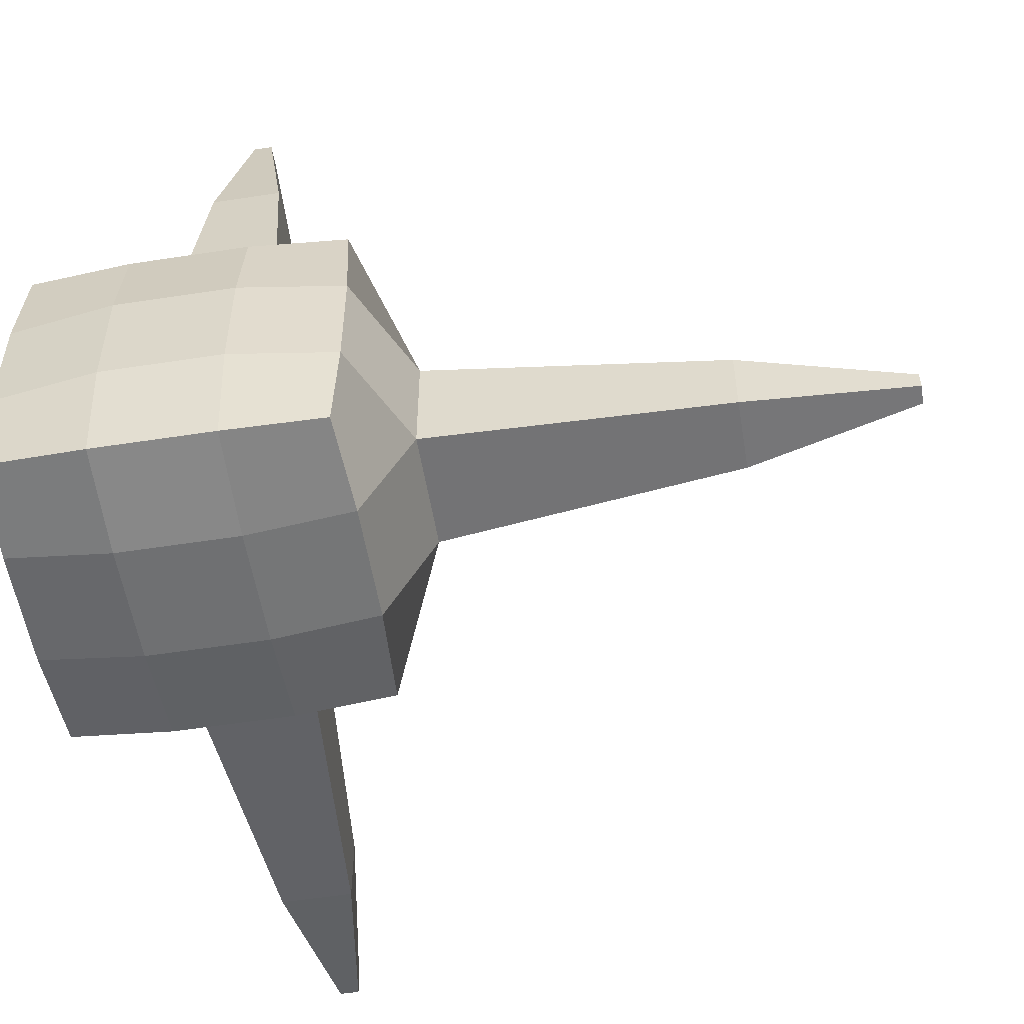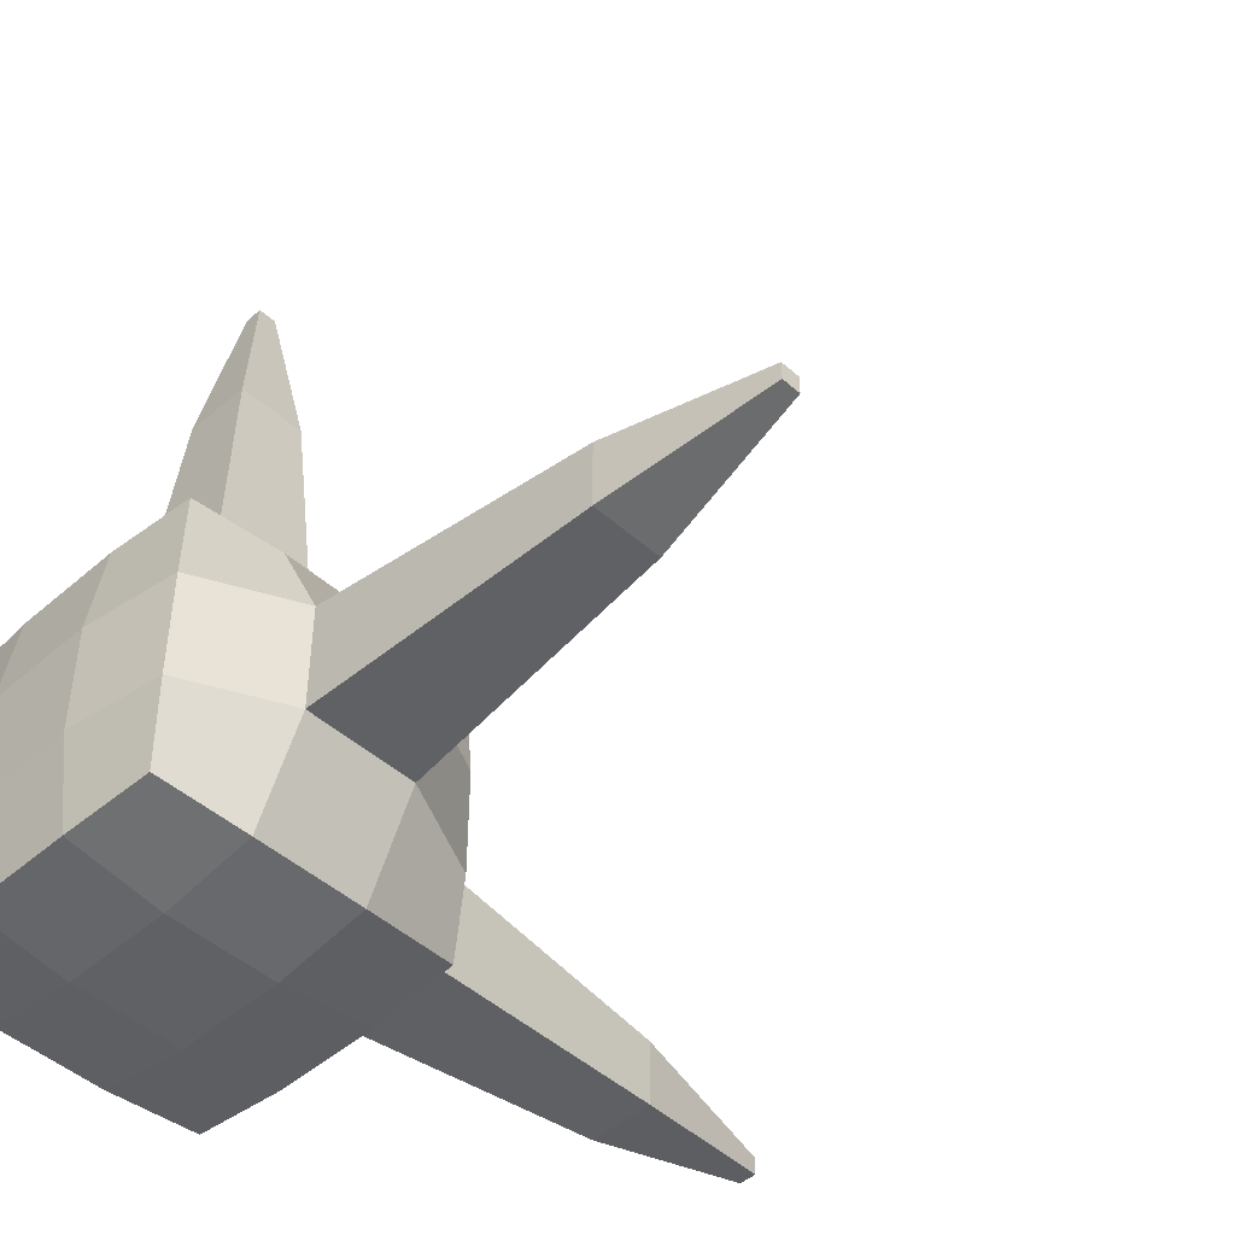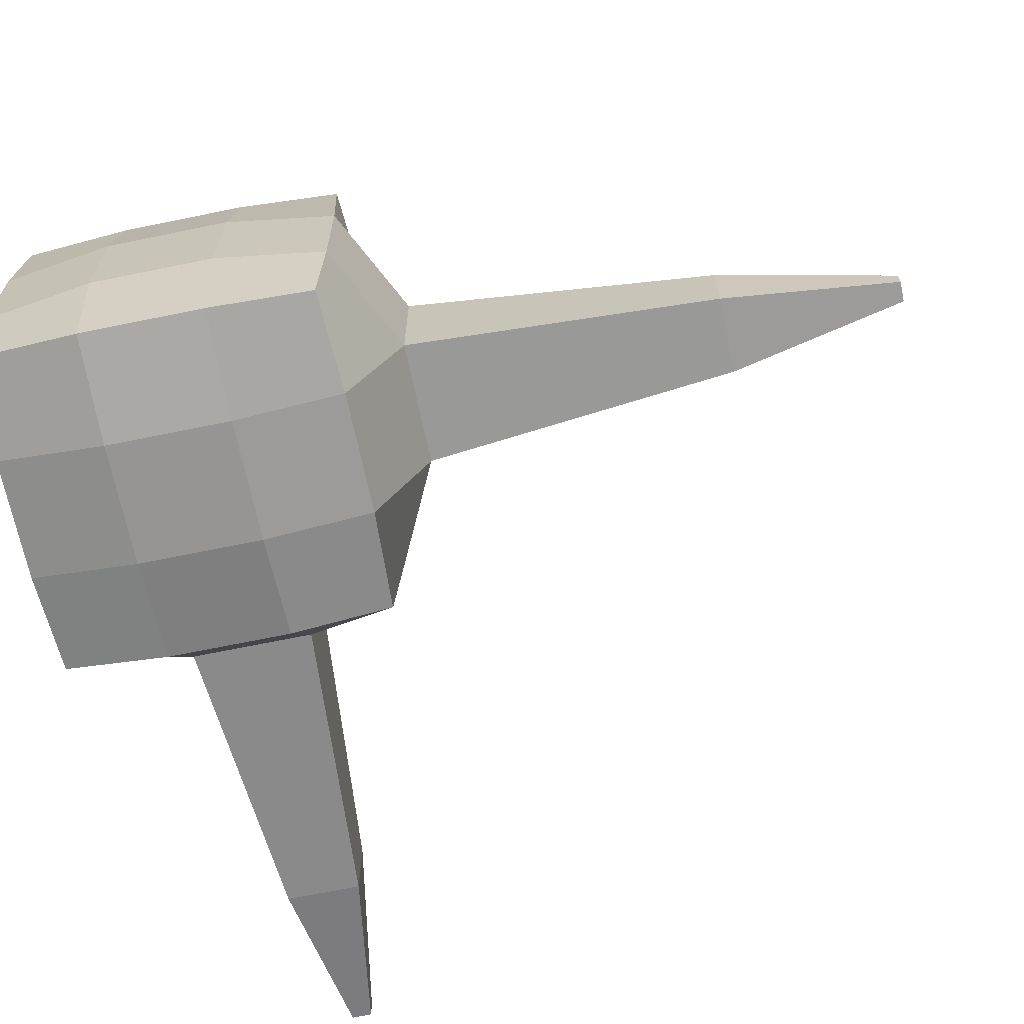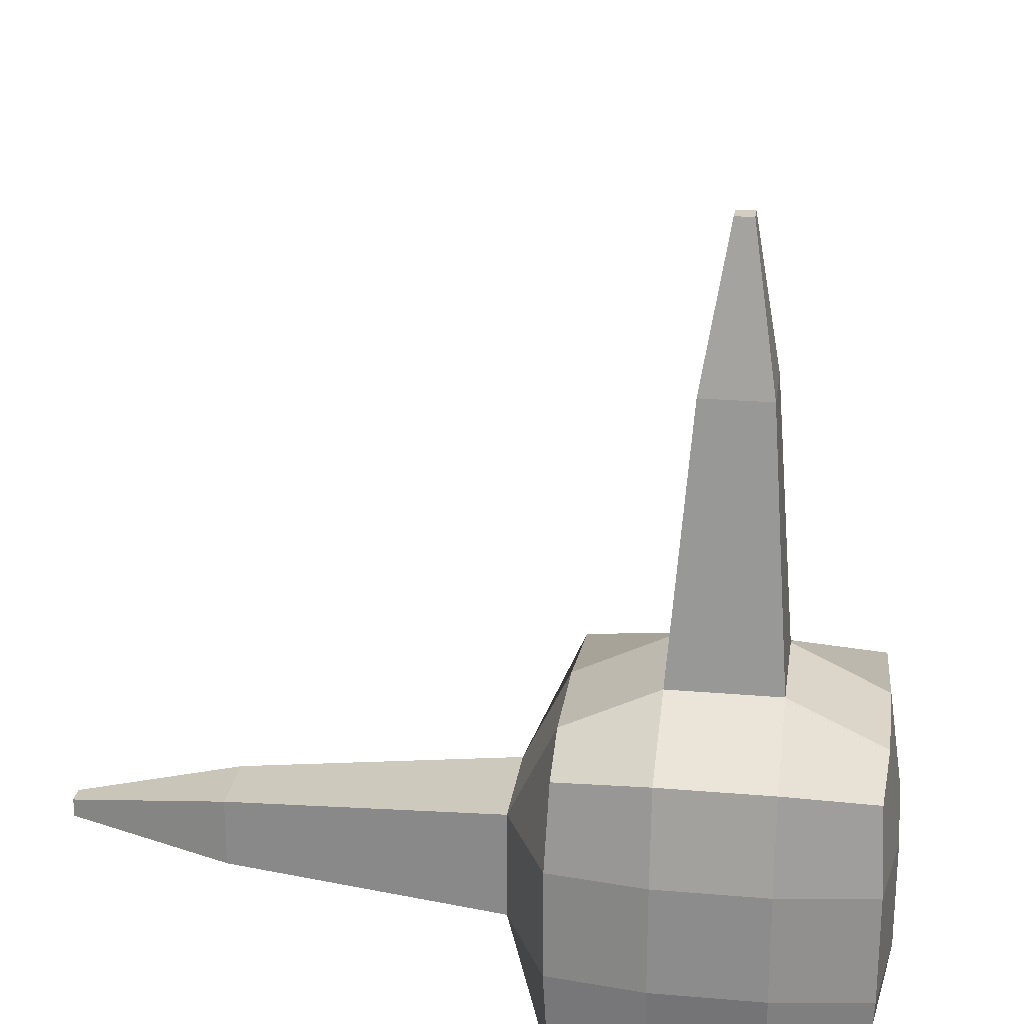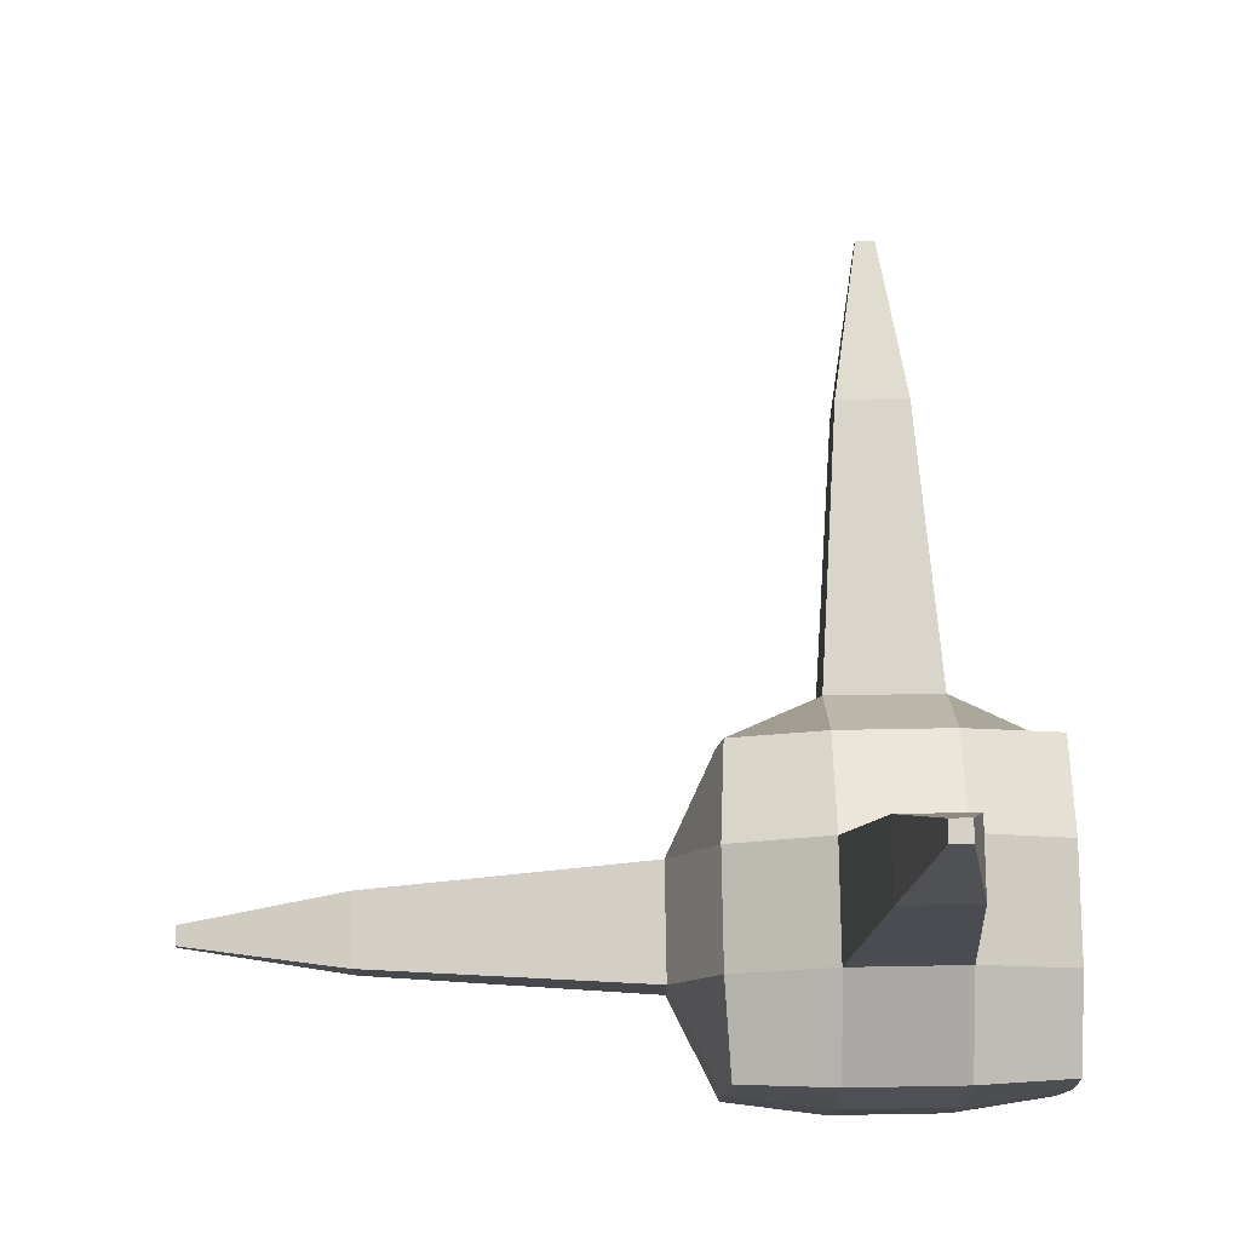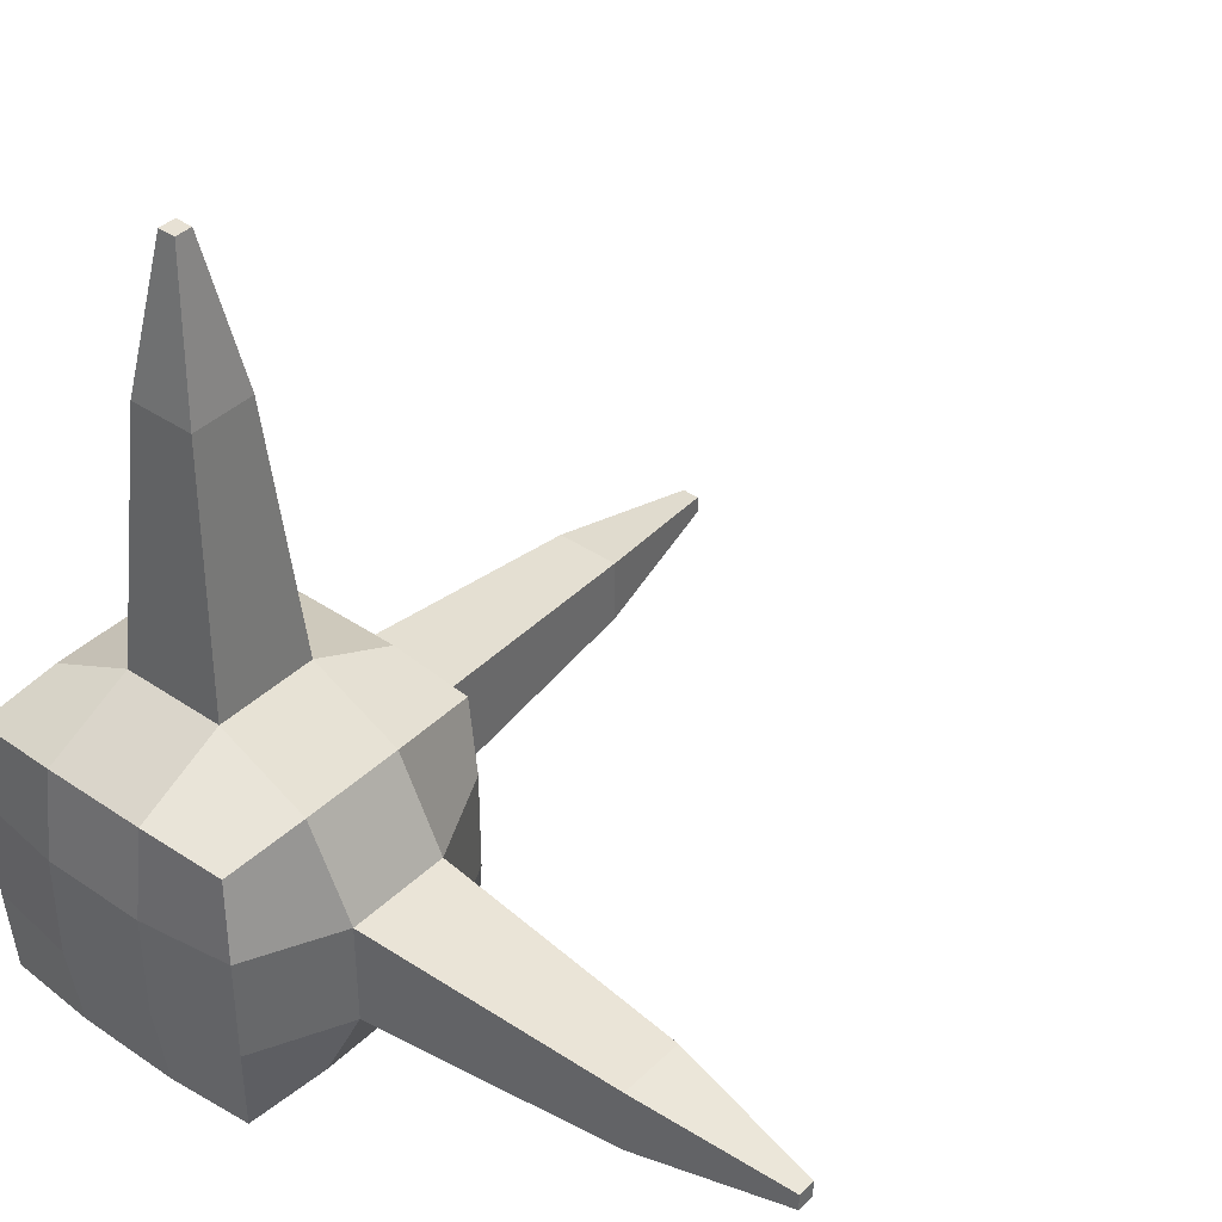
<metadata>
{"format":"obj","ext":"obj","renderer":"f3d","projection":"perspective","resolution":1024,"background":"white","views":[{"elev":-54.9,"azim":-170.7,"up":"+Y"},{"elev":-46.7,"azim":134.7,"up":"+Z"},{"elev":-67.6,"azim":101.7,"up":"+Z"},{"elev":24.3,"azim":98.0,"up":"+Y"},{"elev":78.7,"azim":-1.0,"up":"+Z"},{"elev":39.6,"azim":-139.7,"up":"+Y"}]}
</metadata>
<code>
o Gizmo3D_Cube
v -0.8889 -0.8889 0.891
v -0.8889 -0.8889 -0.8868
v 0.8889 -0.8889 -0.8868
v 0.8889 -0.8889 0.891
v -0.8889 0.8889 0.891
v -0.8889 0.8889 -0.8868
v 0.8889 0.8889 -0.8868
v 0.8889 0.8889 0.891
v -0.9167 -0.9167 0.3354
v -0.9167 -0.9167 -0.3312
v -0.3333 -0.9167 0.9188
v 0.3333 -0.9167 0.9188
v -0.9167 -0.3333 0.9188
v -0.9167 0.3333 0.9188
v -0.3333 -0.9167 -0.9146
v 0.3333 -0.9167 -0.9146
v -0.9167 -0.3333 -0.9146
v -0.9167 0.3333 -0.9146
v 0.9167 -0.9167 -0.3312
v 0.9167 -0.9167 0.3354
v 0.9167 -0.3333 -0.9146
v 0.9167 0.3333 -0.9146
v 0.9167 -0.3333 0.9188
v 0.9167 0.3333 0.9188
v -0.9167 0.9167 0.3354
v -0.9167 0.9167 -0.3312
v -0.3333 0.9167 0.9188
v 0.3333 0.9167 0.9188
v -0.3333 0.9167 -0.9146
v 0.3333 0.9167 -0.9146
v 0.9167 0.9167 -0.3312
v 0.9167 0.9167 0.3354
v -0.3333 0.3333 1.202
v 0.3333 0.3333 1.202
v -0.3333 -0.3333 1.202
v 0.3333 -0.3333 1.202
v 1 -0.3333 -0.3312
v 1 -0.3333 0.3354
v 1 0.3333 -0.3312
v 1 0.3333 0.3354
v -0.3333 -0.3333 -0.9979
v 0.3333 -0.3333 -0.9979
v -0.3333 0.3333 -0.9979
v 0.3333 0.3333 -0.9979
v -1.2 -0.3333 0.3354
v -1.2 -0.3333 -0.3312
v -1.2 0.3333 0.3354
v -1.2 0.3333 -0.3312
v -0.3333 1.2 0.3354
v -0.3333 1.2 -0.3312
v 0.3333 1.2 0.3354
v 0.3333 1.2 -0.3312
v -0.3333 -1 0.3354
v 0.3333 -1 0.3354
v -0.3333 -1 -0.3312
v 0.3333 -1 -0.3312
v -0.2083 2.875 0.2104
v -0.2083 2.875 -0.2062
v 0.2083 2.875 0.2104
v 0.2083 2.875 -0.2062
v -0.2083 0.2083 2.877
v 0.2083 0.2083 2.877
v -0.2083 -0.2083 2.877
v 0.2083 -0.2083 2.877
v -2.875 -0.2083 0.2104
v -2.875 -0.2083 -0.2062
v -2.875 0.2083 0.2104
v -2.875 0.2083 -0.2062
v -3.833 -0.05556 0.05766
v -3.833 -0.05556 -0.05345
v -3.833 0.05556 0.05766
v -3.833 0.05556 -0.05345
v -0.05556 0.05556 3.835
v 0.05556 0.05556 3.835
v -0.05556 -0.05556 3.835
v 0.05556 -0.05556 3.835
v -0.05556 3.833 0.05766
v -0.05556 3.833 -0.05345
v 0.05556 3.833 0.05766
v 0.05556 3.833 -0.05345
f 56 16 3 19
f 52 31 7 30
f 48 26 6 18
f 44 30 7 22
f 40 32 8 24
f 36 12 4 23
f 28 34 24 8
f 34 36 23 24
f 5 14 33 27
f 27 33 34 28
f 14 13 35 33
f 35 36 64 63
f 13 1 11 35
f 35 11 12 36
f 20 38 23 4
f 38 40 24 23
f 3 21 37 19
f 19 37 38 20
f 21 22 39 37
f 37 39 40 38
f 22 7 31 39
f 39 31 32 40
f 16 42 21 3
f 42 44 22 21
f 2 17 41 15
f 15 41 42 16
f 17 18 43 41
f 41 43 44 42
f 18 6 29 43
f 43 29 30 44
f 10 46 17 2
f 46 48 18 17
f 1 13 45 9
f 9 45 46 10
f 13 14 47 45
f 46 45 65 66
f 14 5 25 47
f 47 25 26 48
f 26 50 29 6
f 50 52 30 29
f 5 27 49 25
f 25 49 50 26
f 27 28 51 49
f 49 51 59 57
f 28 8 32 51
f 51 32 31 52
f 12 54 20 4
f 54 56 19 20
f 1 9 53 11
f 11 53 54 12
f 9 10 55 53
f 53 55 56 54
f 10 2 15 55
f 55 15 16 56
f 57 59 79 77
f 50 49 57 58
f 52 50 58 60
f 51 52 60 59
f 61 63 75 73
f 33 35 63 61
f 34 33 61 62
f 36 34 62 64
f 68 66 70 72
f 48 46 66 68
f 47 48 68 67
f 45 47 67 65
f 69 71 72 70
f 67 68 72 71
f 65 67 71 69
f 66 65 69 70
f 73 75 76 74
f 62 61 73 74
f 64 62 74 76
f 63 64 76 75
f 77 79 80 78
f 58 57 77 78
f 60 58 78 80
f 59 60 80 79

</code>
